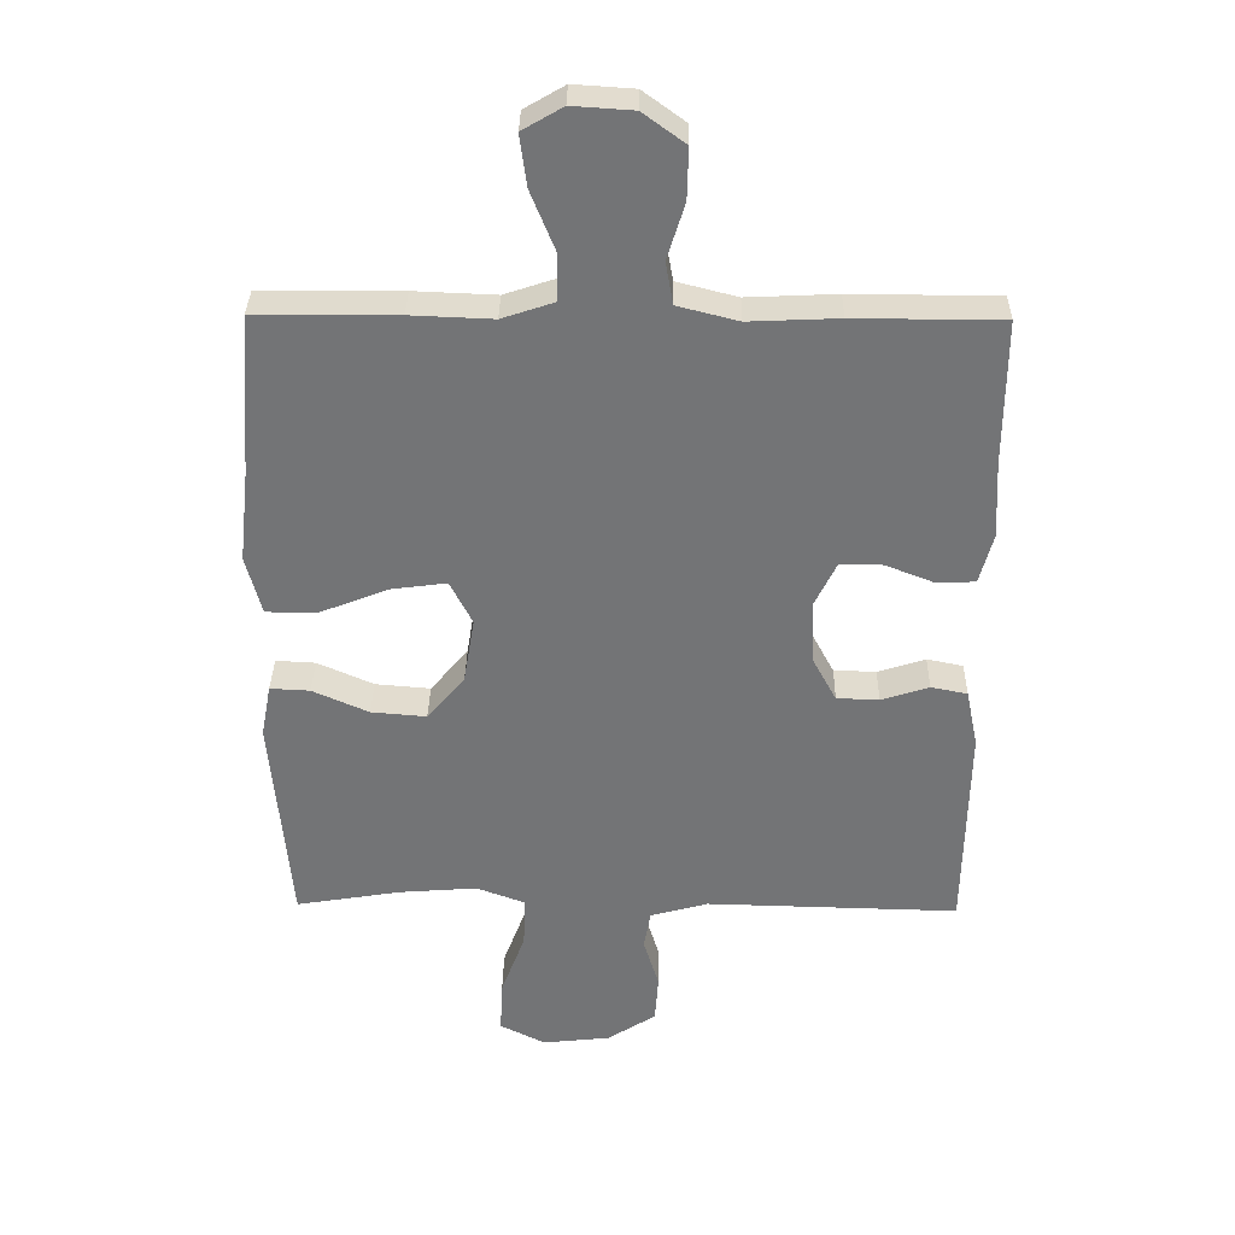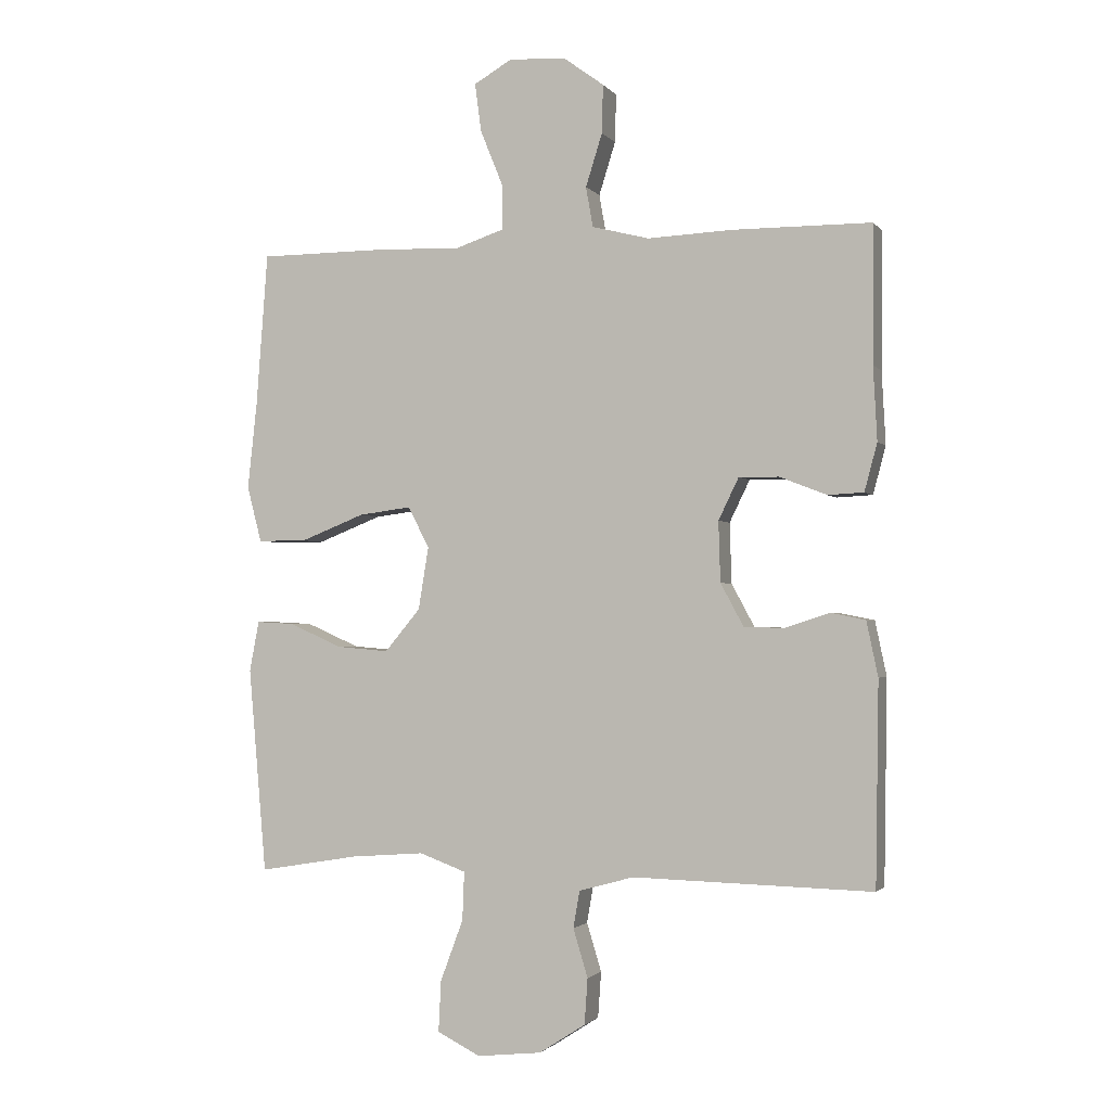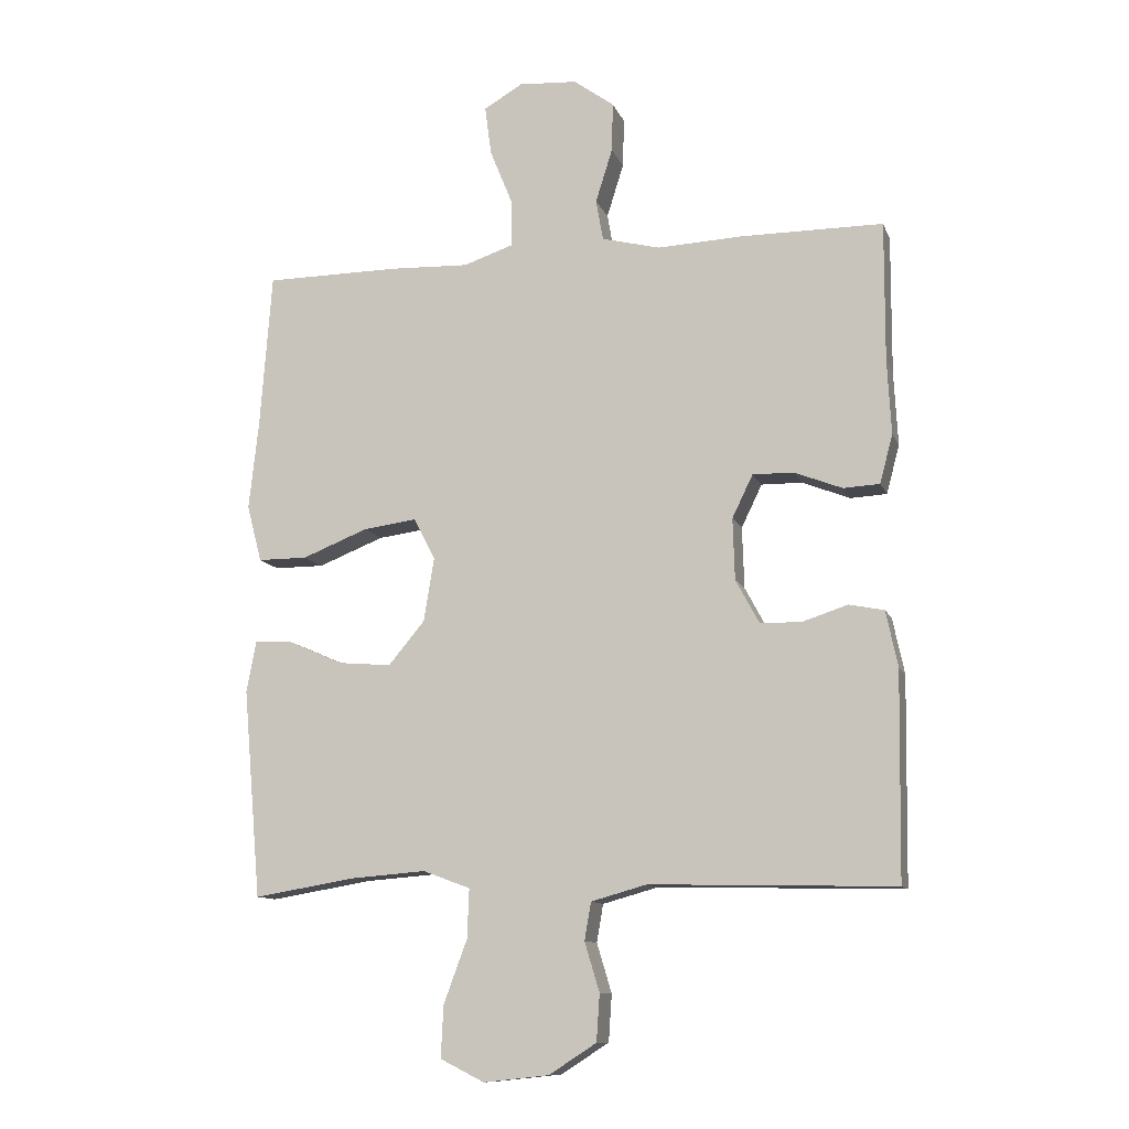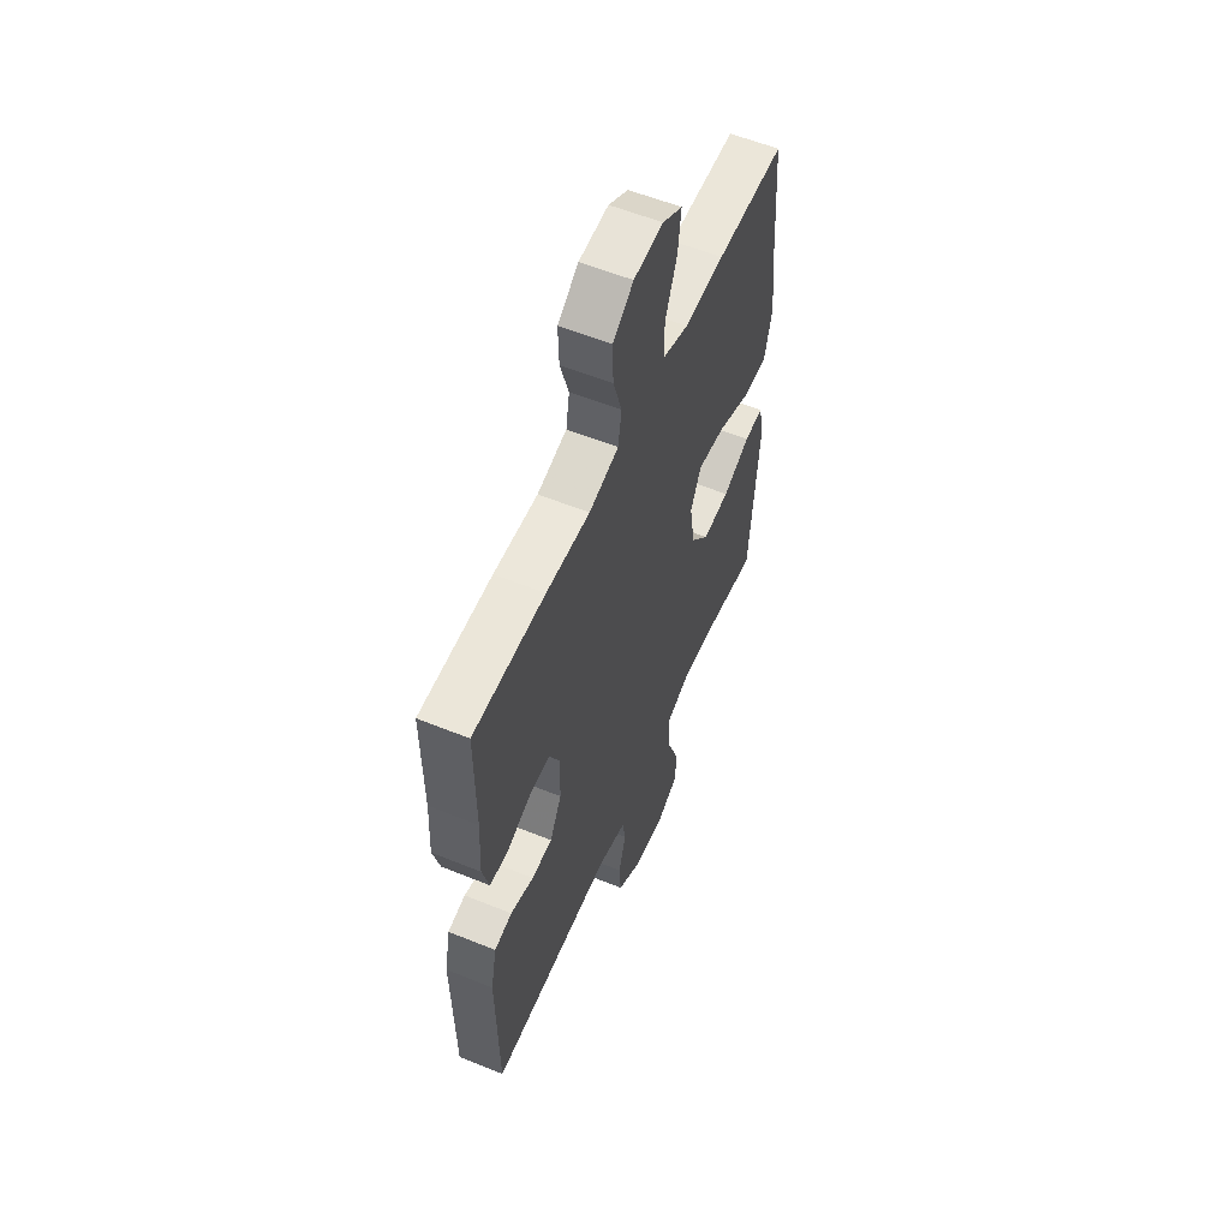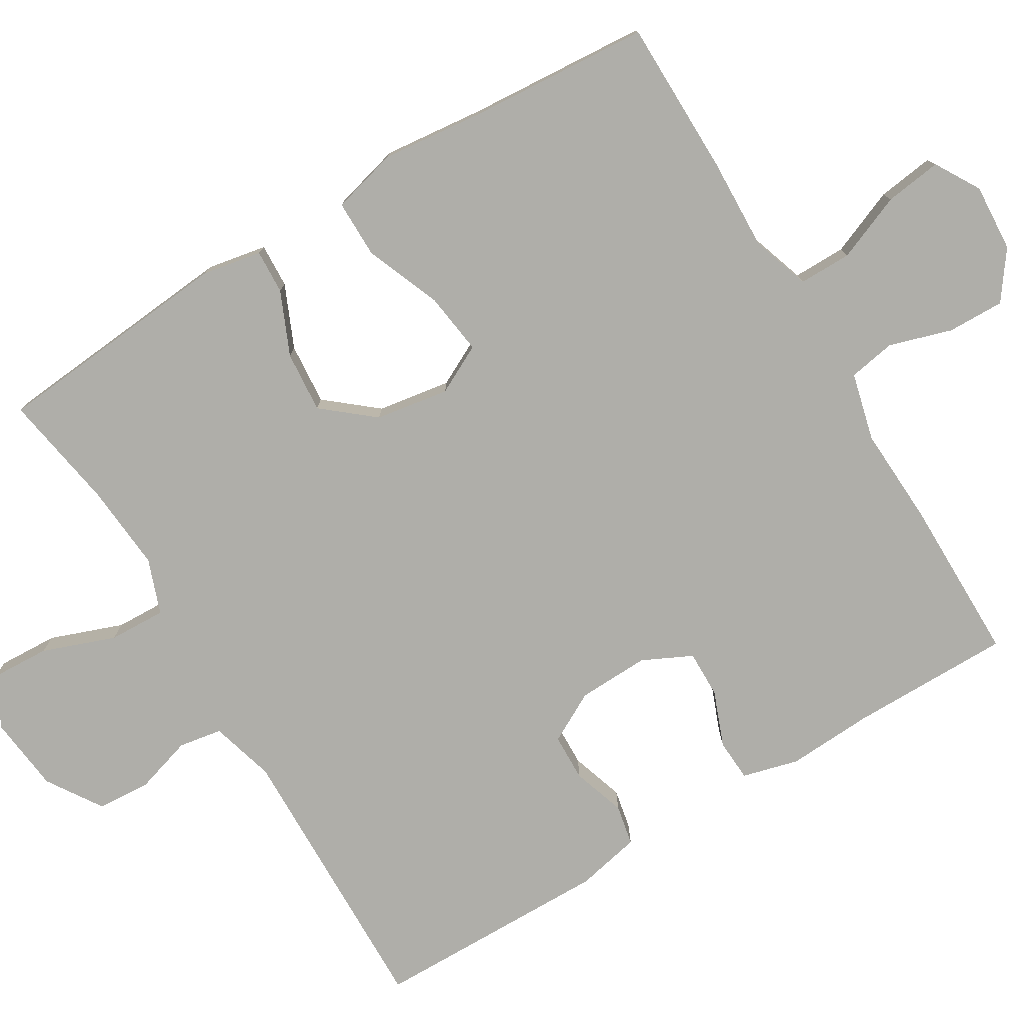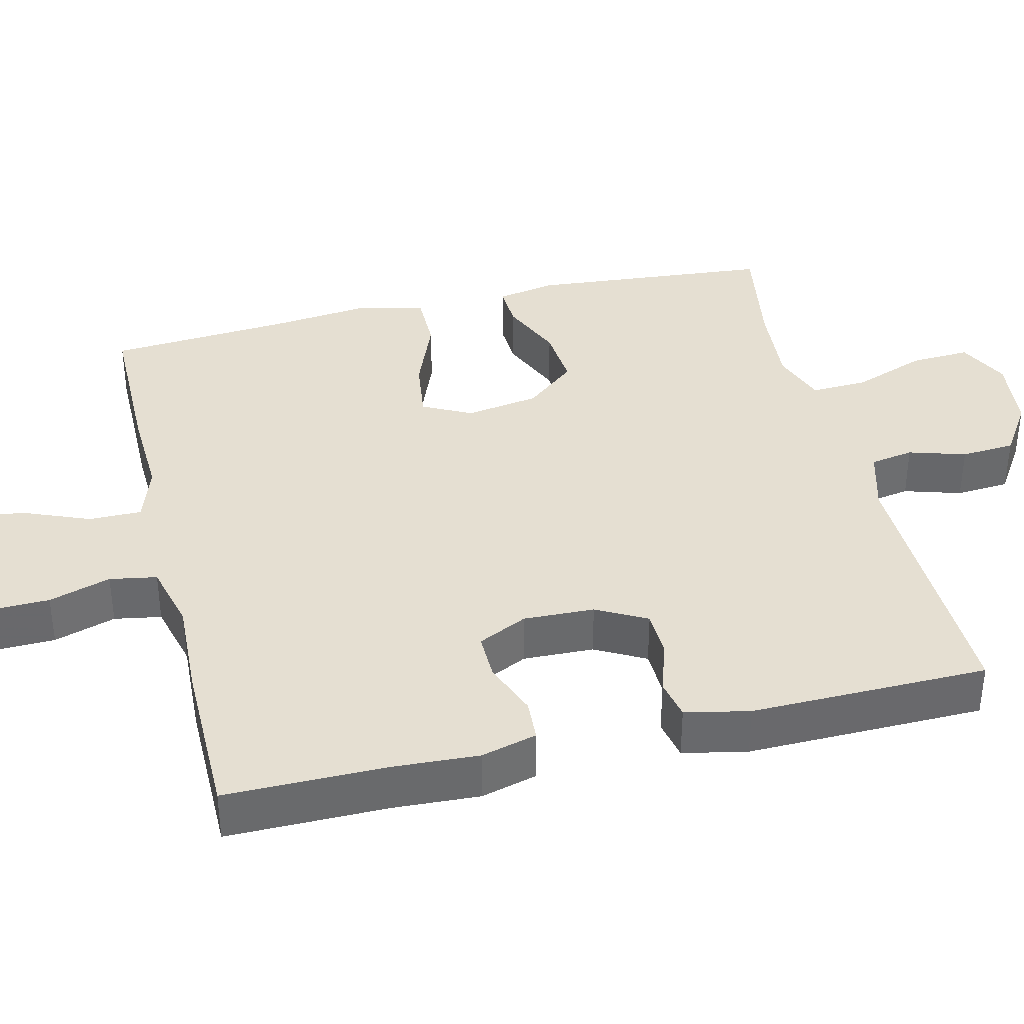
<metadata>
{"format":"obj","ext":"obj","renderer":"f3d","projection":"perspective","resolution":1024,"background":"white","views":[{"elev":33.8,"azim":0.9,"up":"+Z"},{"elev":-1.8,"azim":18.5,"up":"+Z"},{"elev":-11.2,"azim":16.0,"up":"+Z"},{"elev":57.3,"azim":112.9,"up":"+Z"},{"elev":-77.5,"azim":-58.8,"up":"+Y"},{"elev":37.5,"azim":76.5,"up":"+Y"}]}
</metadata>
<code>
v -0.5 0.07 -0.5
v -0.528 0.07 -0.177
v -0.513 0.07 -0.098
v -0.454 0.07 -0.101
v -0.37 0.07 -0.138
v -0.288 0.07 -0.145
v -0.232 0.07 -0.078
v -0.216 0.07 0.02
v -0.249 0.07 0.085
v -0.332 0.07 0.074
v -0.433 0.07 0.034
v -0.51 0.07 0.034
v -0.533 0.07 0.122
v -0.518 0.07 0.259
v -0.5 0.07 0.5
v -0.291 0.07 0.501
v -0.169 0.07 0.496
v -0.091 0.07 0.522
v -0.091 0.07 0.592
v -0.127 0.07 0.681
v -0.137 0.07 0.757
v -0.077 0.07 0.792
v 0.013 0.07 0.786
v 0.076 0.07 0.74
v 0.074 0.07 0.664
v 0.048 0.07 0.581
v 0.059 0.07 0.518
v 0.149 0.07 0.495
v 0.282 0.07 0.501
v 0.5 0.07 0.5
v 0.499 0.07 0.285
v 0.505 0.07 0.17
v 0.485 0.07 0.095
v 0.429 0.07 0.092
v 0.355 0.07 0.121
v 0.292 0.07 0.122
v 0.26 0.07 0.056
v 0.263 0.07 -0.039
v 0.299 0.07 -0.106
v 0.362 0.07 -0.108
v 0.433 0.07 -0.085
v 0.487 0.07 -0.096
v 0.505 0.07 -0.182
v 0.5 0.07 -0.5
v 0.123 0.07 -0.491
v 0.037 0.07 -0.515
v 0.027 0.07 -0.573
v 0.05 0.07 -0.649
v 0.045 0.07 -0.721
v -0.028 0.07 -0.768
v -0.129 0.07 -0.779
v -0.197 0.07 -0.745
v -0.193 0.07 -0.665
v -0.157 0.07 -0.568
v -0.154 0.07 -0.492
v -0.227 0.07 -0.465
v -0.343 0.07 -0.474
v -0.5 0 -0.5
v -0.528 0 -0.177
v -0.513 0 -0.098
v -0.454 0 -0.101
v -0.37 0 -0.138
v -0.288 0 -0.145
v -0.232 0 -0.078
v -0.216 0 0.02
v -0.249 0 0.085
v -0.332 0 0.074
v -0.433 0 0.034
v -0.51 0 0.034
v -0.533 0 0.122
v -0.518 0 0.259
v -0.5 0 0.5
v -0.291 0 0.501
v -0.169 0 0.496
v -0.091 0 0.522
v -0.091 0 0.592
v -0.127 0 0.681
v -0.137 0 0.757
v -0.077 0 0.792
v 0.013 0 0.786
v 0.076 0 0.74
v 0.074 0 0.664
v 0.048 0 0.581
v 0.059 0 0.518
v 0.149 0 0.495
v 0.282 0 0.501
v 0.5 0 0.5
v 0.499 0 0.285
v 0.505 0 0.17
v 0.485 0 0.095
v 0.429 0 0.092
v 0.355 0 0.121
v 0.292 0 0.122
v 0.26 0 0.056
v 0.263 0 -0.039
v 0.299 0 -0.106
v 0.362 0 -0.108
v 0.433 0 -0.085
v 0.487 0 -0.096
v 0.505 0 -0.182
v 0.5 0 -0.5
v 0.123 0 -0.491
v 0.037 0 -0.515
v 0.027 0 -0.573
v 0.05 0 -0.649
v 0.045 0 -0.721
v -0.028 0 -0.768
v -0.129 0 -0.779
v -0.197 0 -0.745
v -0.193 0 -0.665
v -0.157 0 -0.568
v -0.154 0 -0.492
v -0.227 0 -0.465
v -0.343 0 -0.474
f 51 52 53 54
f 51 54 55
f 50 51 55
f 47 48 49 50
f 46 47 50 55
f 45 46 55 56
f 43 44 45 56
f 40 41 42 43
f 39 40 43 56
f 32 33 34 35
f 31 32 35 36
f 28 29 30 31
f 27 28 31 36
f 23 24 25 26
f 21 22 23 26
f 19 20 21 26
f 18 19 26 27
f 17 18 27 36
f 14 15 16 17
f 10 11 12 13
f 9 10 13 14
f 2 3 4 5
f 57 1 2 5
f 57 5 6
f 38 39 56 57
f 37 38 57 6
f 36 37 6 7
f 9 14 17 36
f 8 9 36
f 7 8 36
f 111 110 109 108
f 112 111 108
f 112 108 107
f 107 106 105 104
f 112 107 104 103
f 113 112 103 102
f 113 102 101 100
f 100 99 98 97
f 113 100 97 96
f 92 91 90 89
f 93 92 89 88
f 88 87 86 85
f 93 88 85 84
f 83 82 81 80
f 83 80 79 78
f 83 78 77 76
f 84 83 76 75
f 93 84 75 74
f 74 73 72 71
f 70 69 68 67
f 71 70 67 66
f 62 61 60 59
f 62 59 58 114
f 63 62 114
f 114 113 96 95
f 63 114 95 94
f 64 63 94 93
f 93 74 71 66
f 93 66 65
f 93 65 64
f 1 58 59 2
f 2 59 60 3
f 3 60 61 4
f 4 61 62 5
f 5 62 63 6
f 6 63 64 7
f 7 64 65 8
f 8 65 66 9
f 9 66 67 10
f 10 67 68 11
f 11 68 69 12
f 12 69 70 13
f 13 70 71 14
f 14 71 72 15
f 15 72 73 16
f 16 73 74 17
f 17 74 75 18
f 18 75 76 19
f 19 76 77 20
f 20 77 78 21
f 21 78 79 22
f 22 79 80 23
f 23 80 81 24
f 24 81 82 25
f 25 82 83 26
f 26 83 84 27
f 27 84 85 28
f 28 85 86 29
f 29 86 87 30
f 30 87 88 31
f 31 88 89 32
f 32 89 90 33
f 33 90 91 34
f 34 91 92 35
f 35 92 93 36
f 36 93 94 37
f 37 94 95 38
f 38 95 96 39
f 39 96 97 40
f 40 97 98 41
f 41 98 99 42
f 42 99 100 43
f 43 100 101 44
f 44 101 102 45
f 45 102 103 46
f 46 103 104 47
f 47 104 105 48
f 48 105 106 49
f 49 106 107 50
f 50 107 108 51
f 51 108 109 52
f 52 109 110 53
f 53 110 111 54
f 54 111 112 55
f 55 112 113 56
f 56 113 114 57
f 57 114 58 1

</code>
